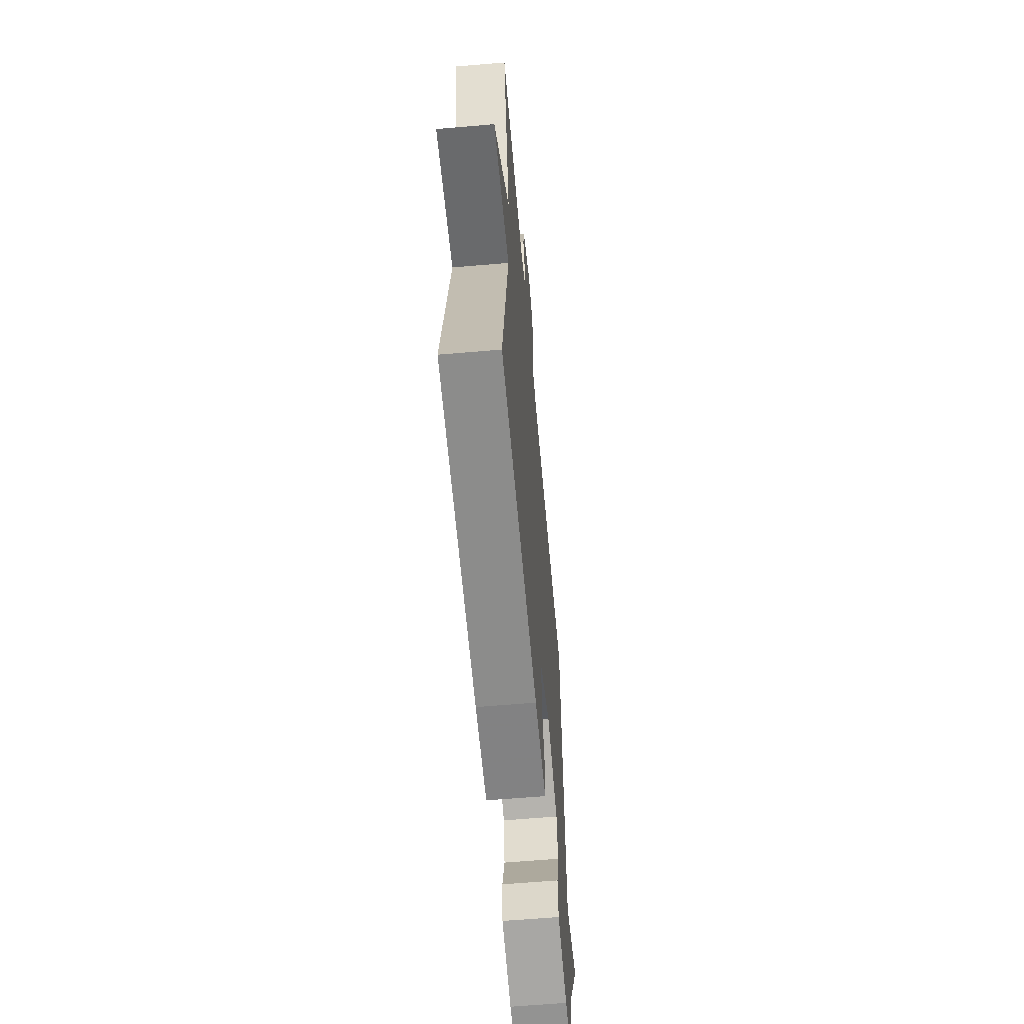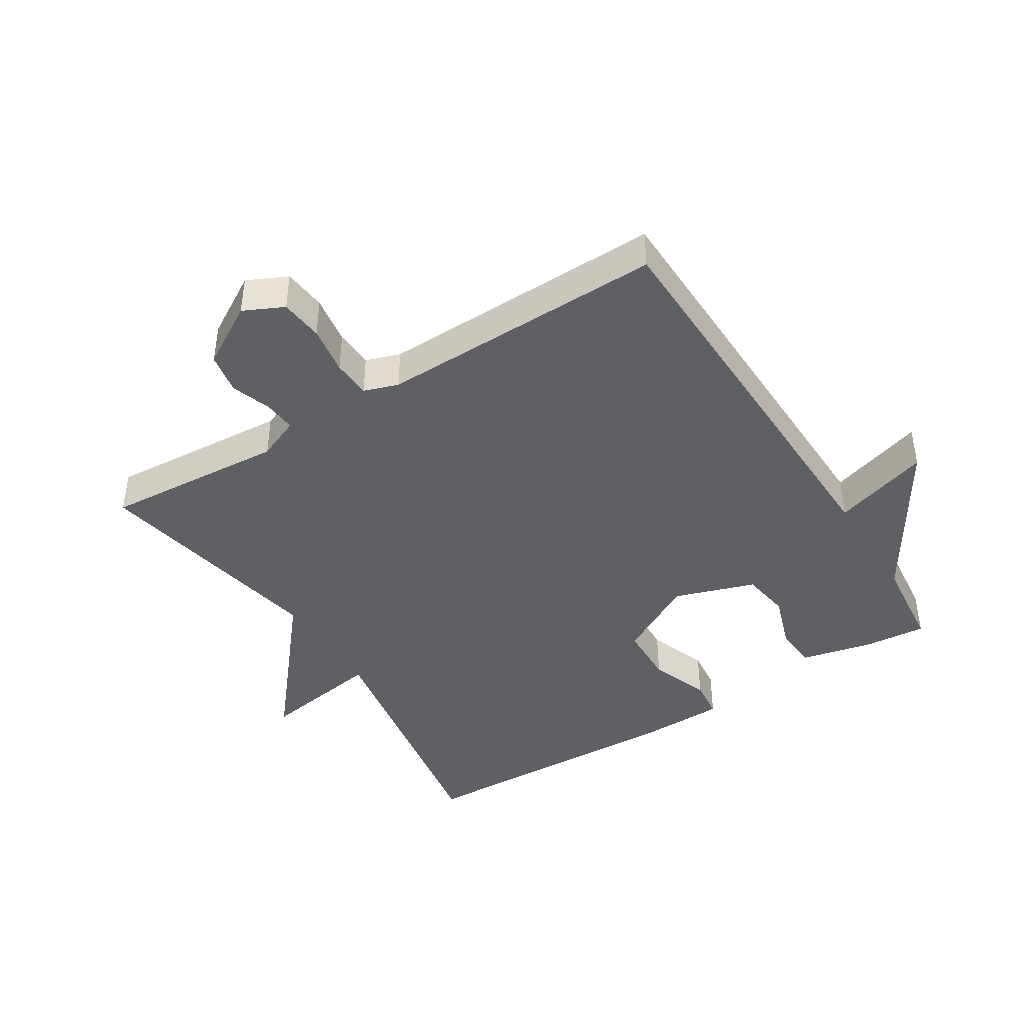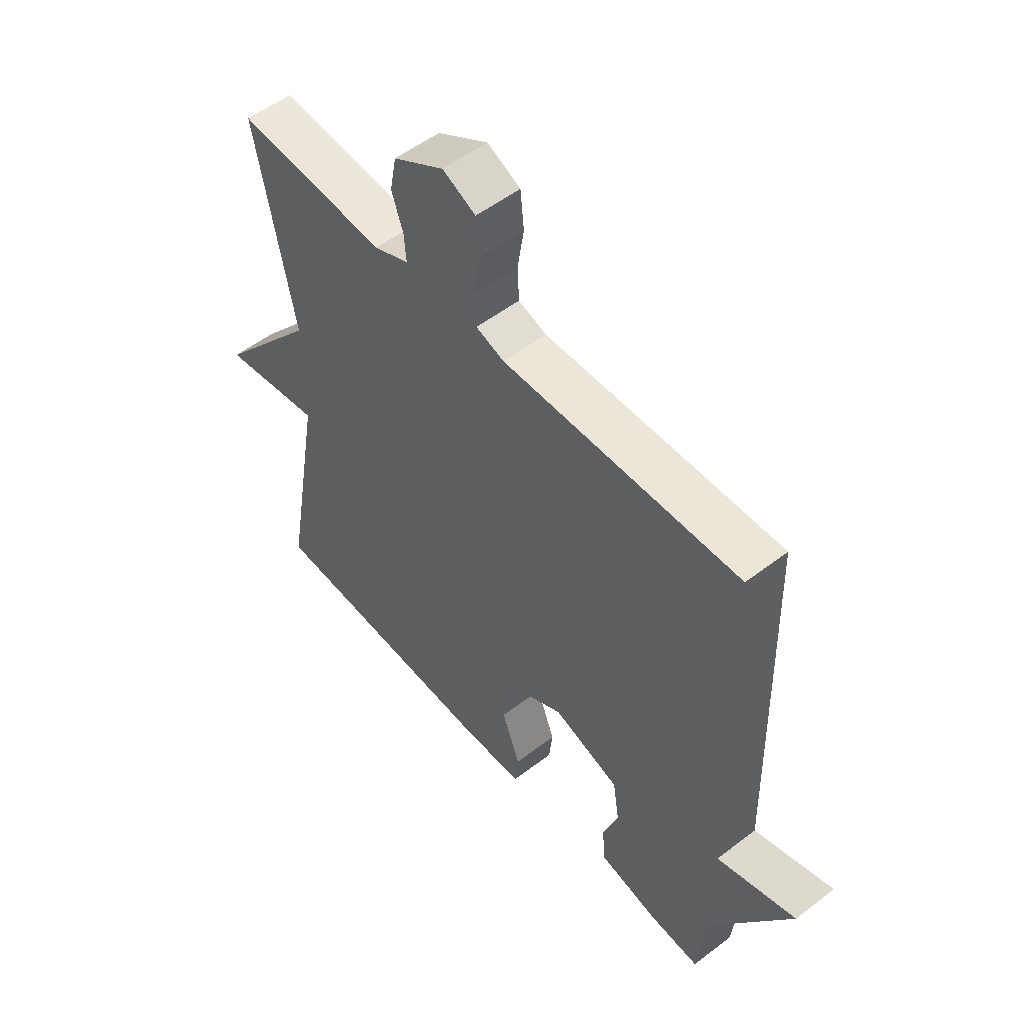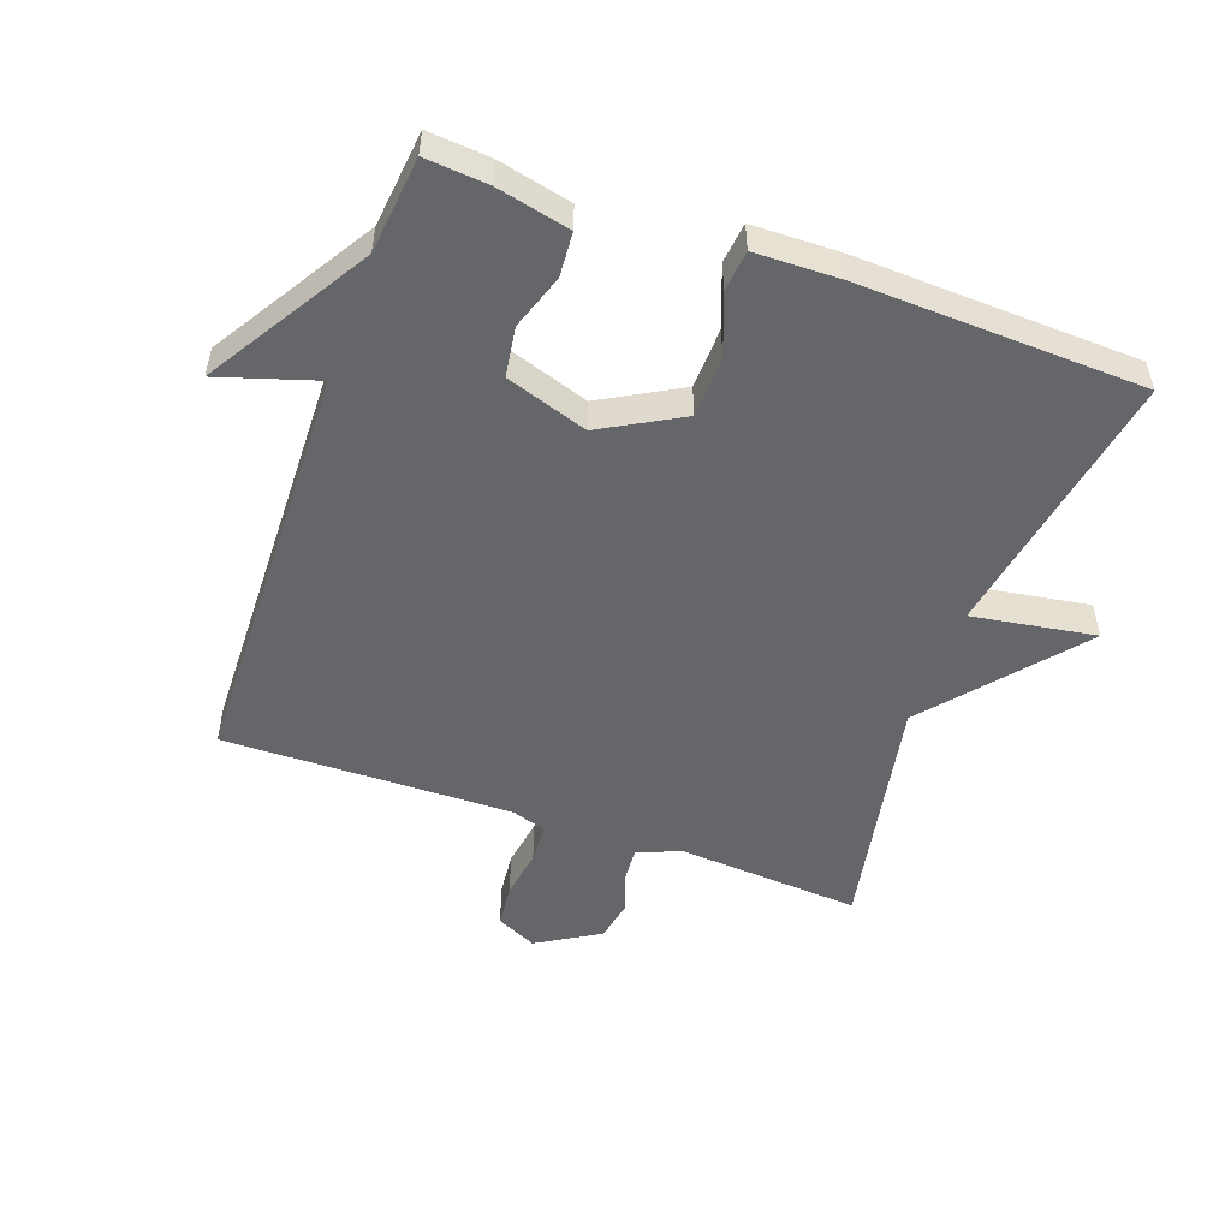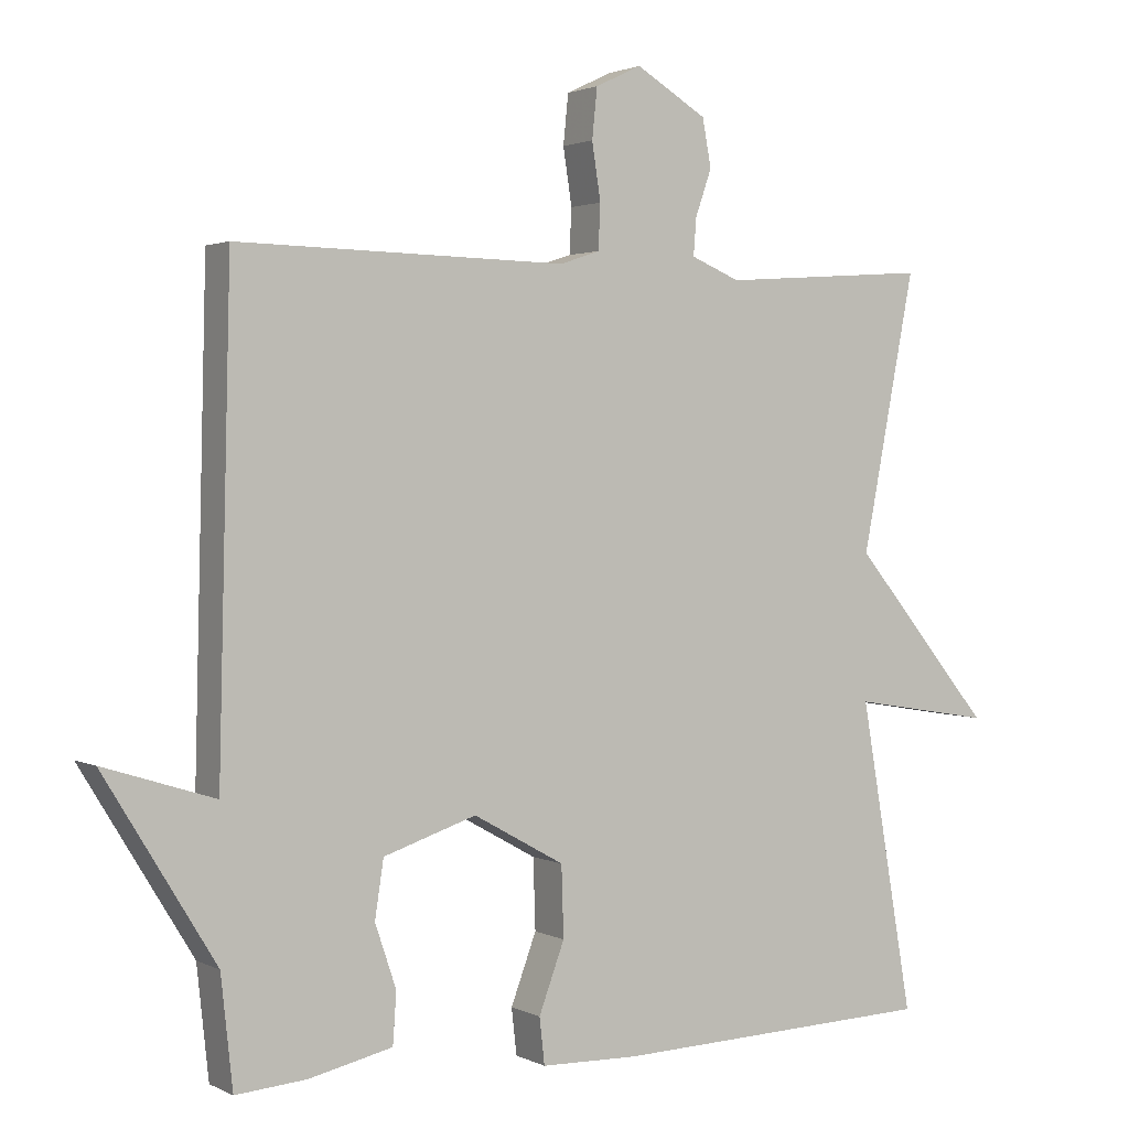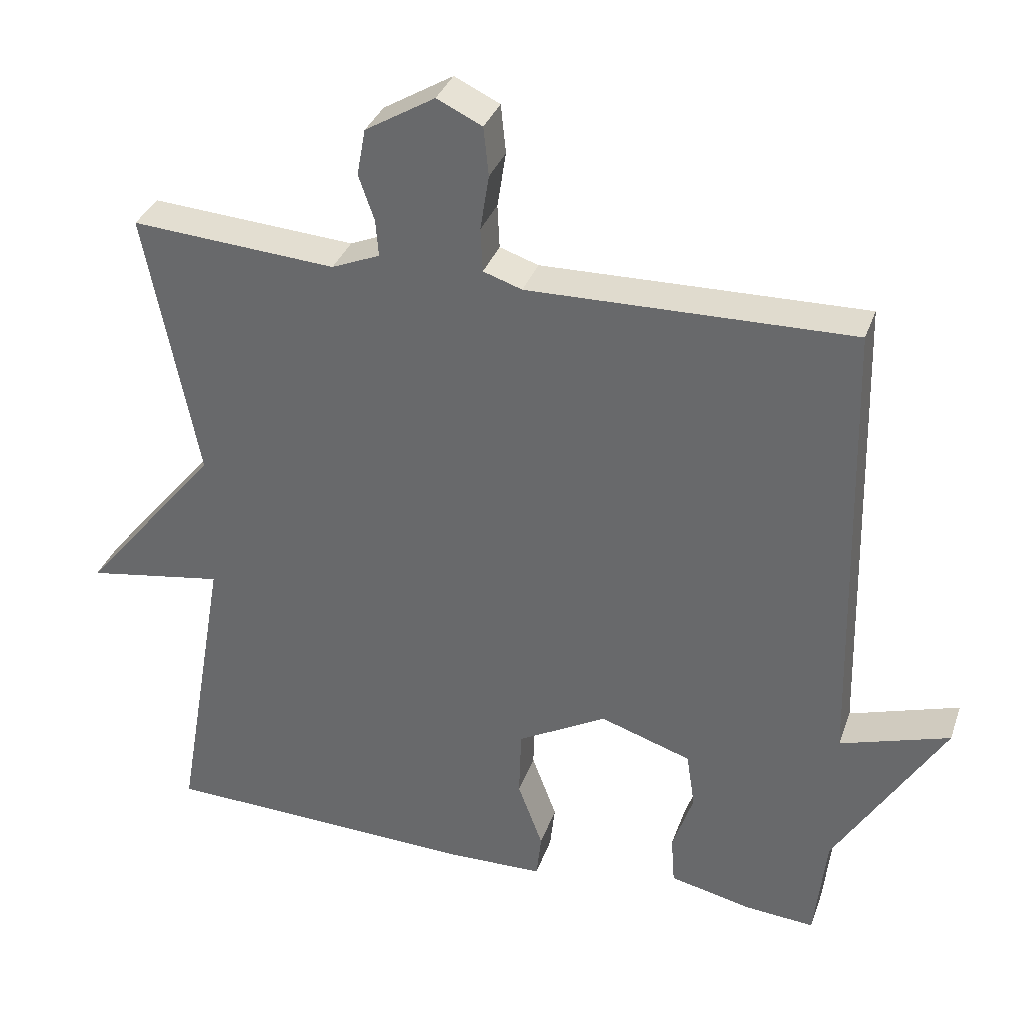
<metadata>
{"format":"obj","ext":"obj","renderer":"f3d","projection":"perspective","resolution":1024,"background":"white","views":[{"elev":-62.0,"azim":-85.0,"up":"+Z"},{"elev":-42.6,"azim":32.0,"up":"+Y"},{"elev":53.4,"azim":50.6,"up":"+Z"},{"elev":-51.7,"azim":160.2,"up":"+Y"},{"elev":2.0,"azim":148.9,"up":"+Z"},{"elev":34.1,"azim":18.0,"up":"+Z"}]}
</metadata>
<code>
v -0.5 0.07 -0.5
v -0.427 0.07 -0.077
v -0.619 0.07 -0.108
v -0.427 0.07 0.123
v -0.5 0.07 0.5
v -0.215 0.07 0.48
v -0.148 0.07 0.508
v -0.152 0.07 0.559
v -0.174 0.07 0.622
v -0.162 0.07 0.687
v -0.065 0.07 0.745
v -0.002 0.07 0.715
v 0.005 0.07 0.647
v -0.007 0.07 0.57
v -0.004 0.07 0.509
v 0.05 0.07 0.491
v 0.5 0.07 0.5
v 0.516 0.07 -0.15
v 0.668 0.07 -0.102
v 0.516 0.07 -0.35
v 0.5 0.07 -0.5
v 0.403 0.07 -0.492
v 0.289 0.07 -0.466
v 0.284 0.07 -0.397
v 0.313 0.07 -0.311
v 0.301 0.07 -0.233
v 0.174 0.07 -0.191
v 0.05 0.07 -0.26
v 0.047 0.07 -0.356
v 0.082 0.07 -0.45
v 0.075 0.07 -0.513
v -0.058 0.07 -0.516
v -0.5 0 -0.5
v -0.427 0 -0.077
v -0.619 0 -0.108
v -0.427 0 0.123
v -0.5 0 0.5
v -0.215 0 0.48
v -0.148 0 0.508
v -0.152 0 0.559
v -0.174 0 0.622
v -0.162 0 0.687
v -0.065 0 0.745
v -0.002 0 0.715
v 0.005 0 0.647
v -0.007 0 0.57
v -0.004 0 0.509
v 0.05 0 0.491
v 0.5 0 0.5
v 0.516 0 -0.15
v 0.668 0 -0.102
v 0.516 0 -0.35
v 0.5 0 -0.5
v 0.403 0 -0.492
v 0.289 0 -0.466
v 0.284 0 -0.397
v 0.313 0 -0.311
v 0.301 0 -0.233
v 0.174 0 -0.191
v 0.05 0 -0.26
v 0.047 0 -0.356
v 0.082 0 -0.45
v 0.075 0 -0.513
v -0.058 0 -0.516
f 32 1 2
f 31 32 2
f 30 31 2
f 29 30 2
f 28 29 2
f 27 28 2
f 23 24 25
f 22 23 25
f 21 22 25
f 20 21 25
f 20 25 26
f 19 20 26
f 18 19 26
f 18 26 27
f 17 18 27
f 16 17 27
f 12 13 14
f 11 12 14
f 10 11 14
f 9 10 14
f 8 9 14
f 7 8 14 15
f 16 27 2
f 15 16 2
f 7 15 2
f 6 7 2
f 2 3 4
f 6 2 4
f 4 5 6
f 34 33 64
f 34 64 63
f 34 63 62
f 34 62 61
f 34 61 60
f 34 60 59
f 57 56 55
f 57 55 54
f 57 54 53
f 57 53 52
f 58 57 52
f 58 52 51
f 58 51 50
f 59 58 50
f 59 50 49
f 59 49 48
f 46 45 44
f 46 44 43
f 46 43 42
f 46 42 41
f 46 41 40
f 47 46 40 39
f 34 59 48
f 34 48 47
f 34 47 39
f 34 39 38
f 36 35 34
f 36 34 38
f 38 37 36
f 1 33 34 2
f 2 34 35 3
f 3 35 36 4
f 4 36 37 5
f 5 37 38 6
f 6 38 39 7
f 7 39 40 8
f 8 40 41 9
f 9 41 42 10
f 10 42 43 11
f 11 43 44 12
f 12 44 45 13
f 13 45 46 14
f 14 46 47 15
f 15 47 48 16
f 16 48 49 17
f 17 49 50 18
f 18 50 51 19
f 19 51 52 20
f 20 52 53 21
f 21 53 54 22
f 22 54 55 23
f 23 55 56 24
f 24 56 57 25
f 25 57 58 26
f 26 58 59 27
f 27 59 60 28
f 28 60 61 29
f 29 61 62 30
f 30 62 63 31
f 31 63 64 32
f 32 64 33 1

</code>
